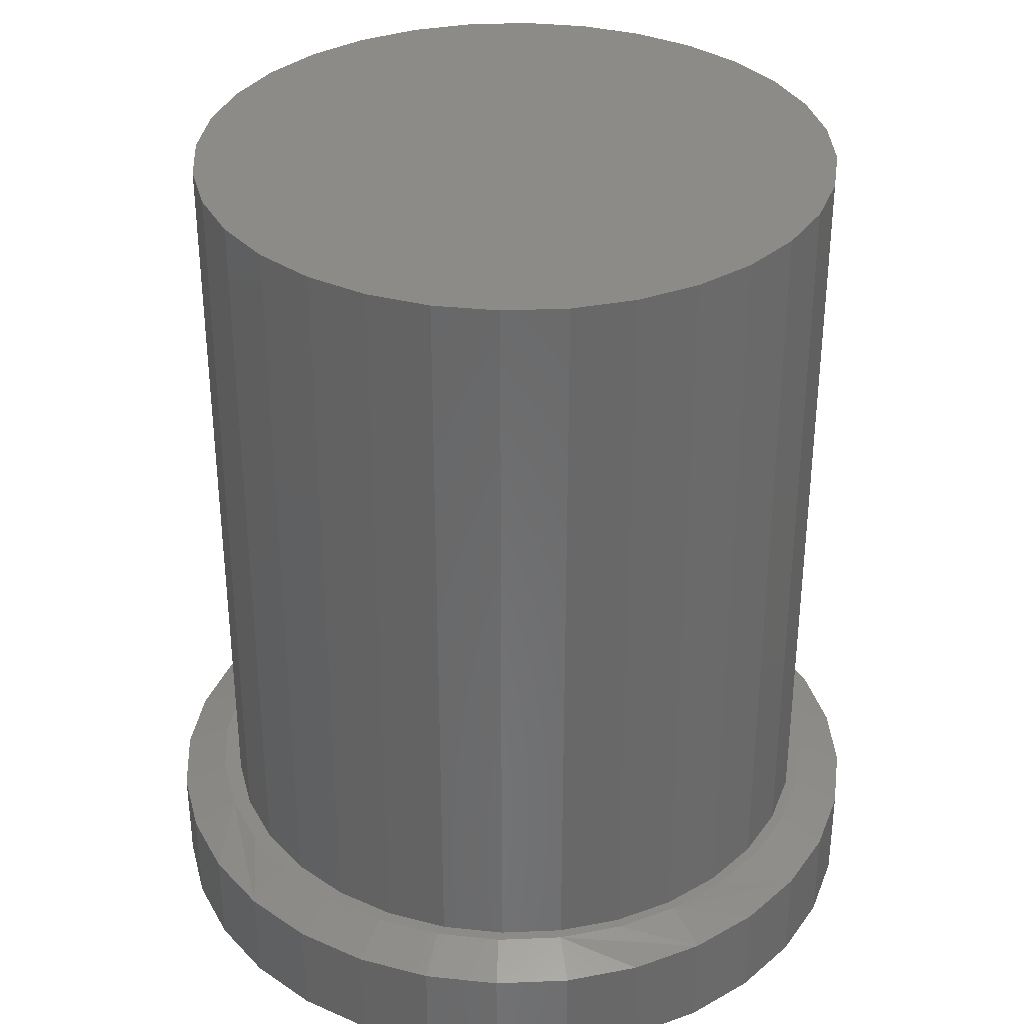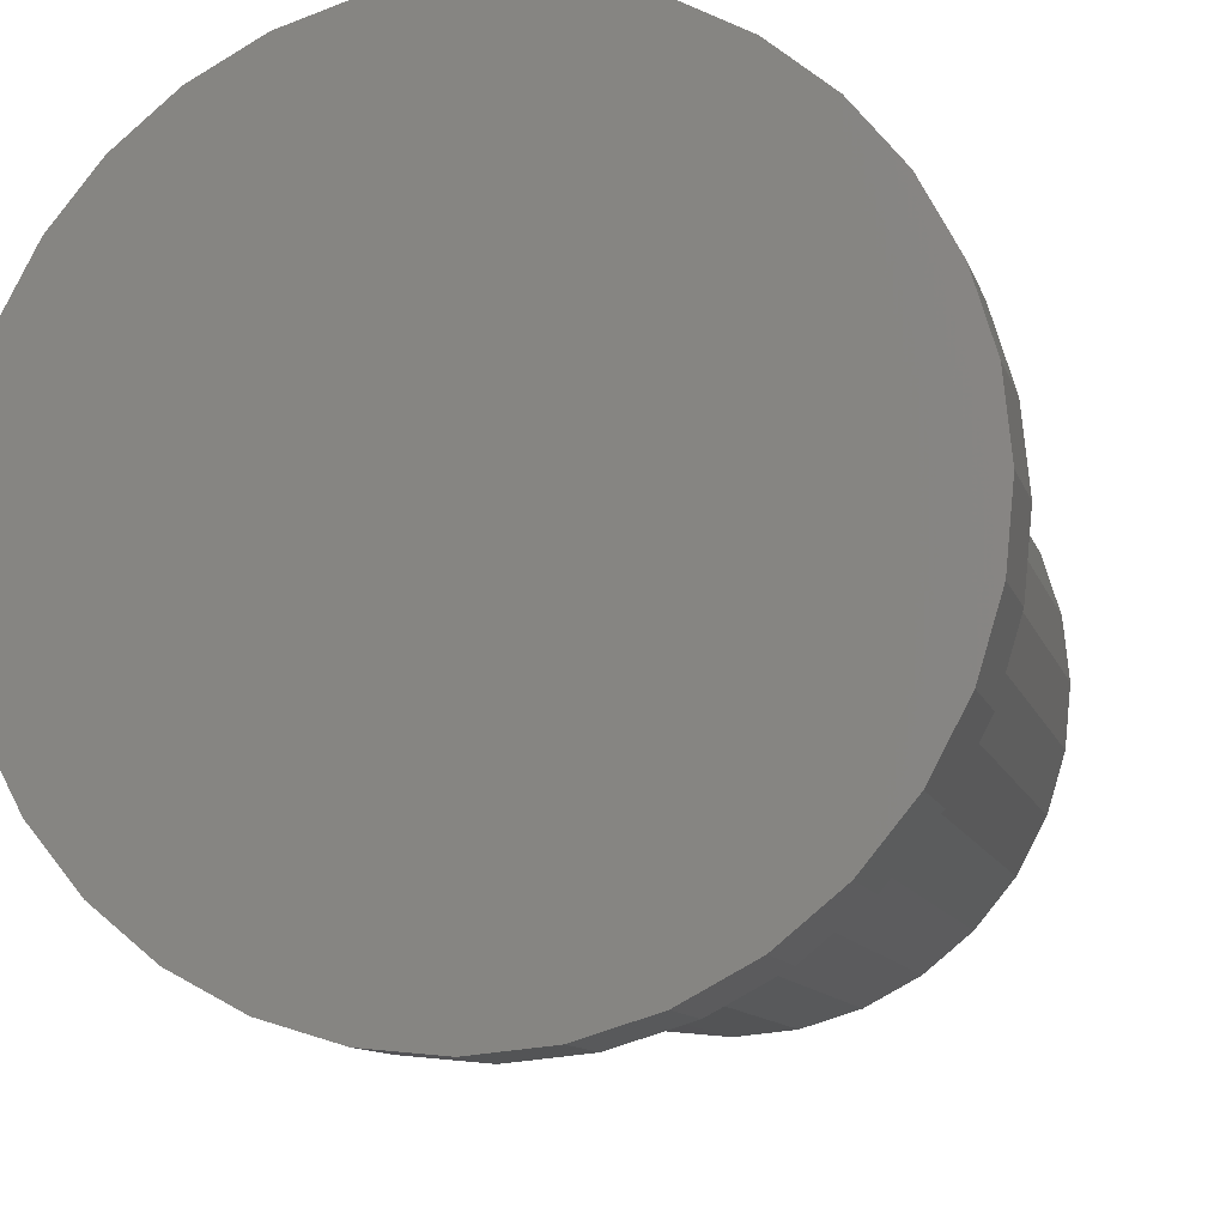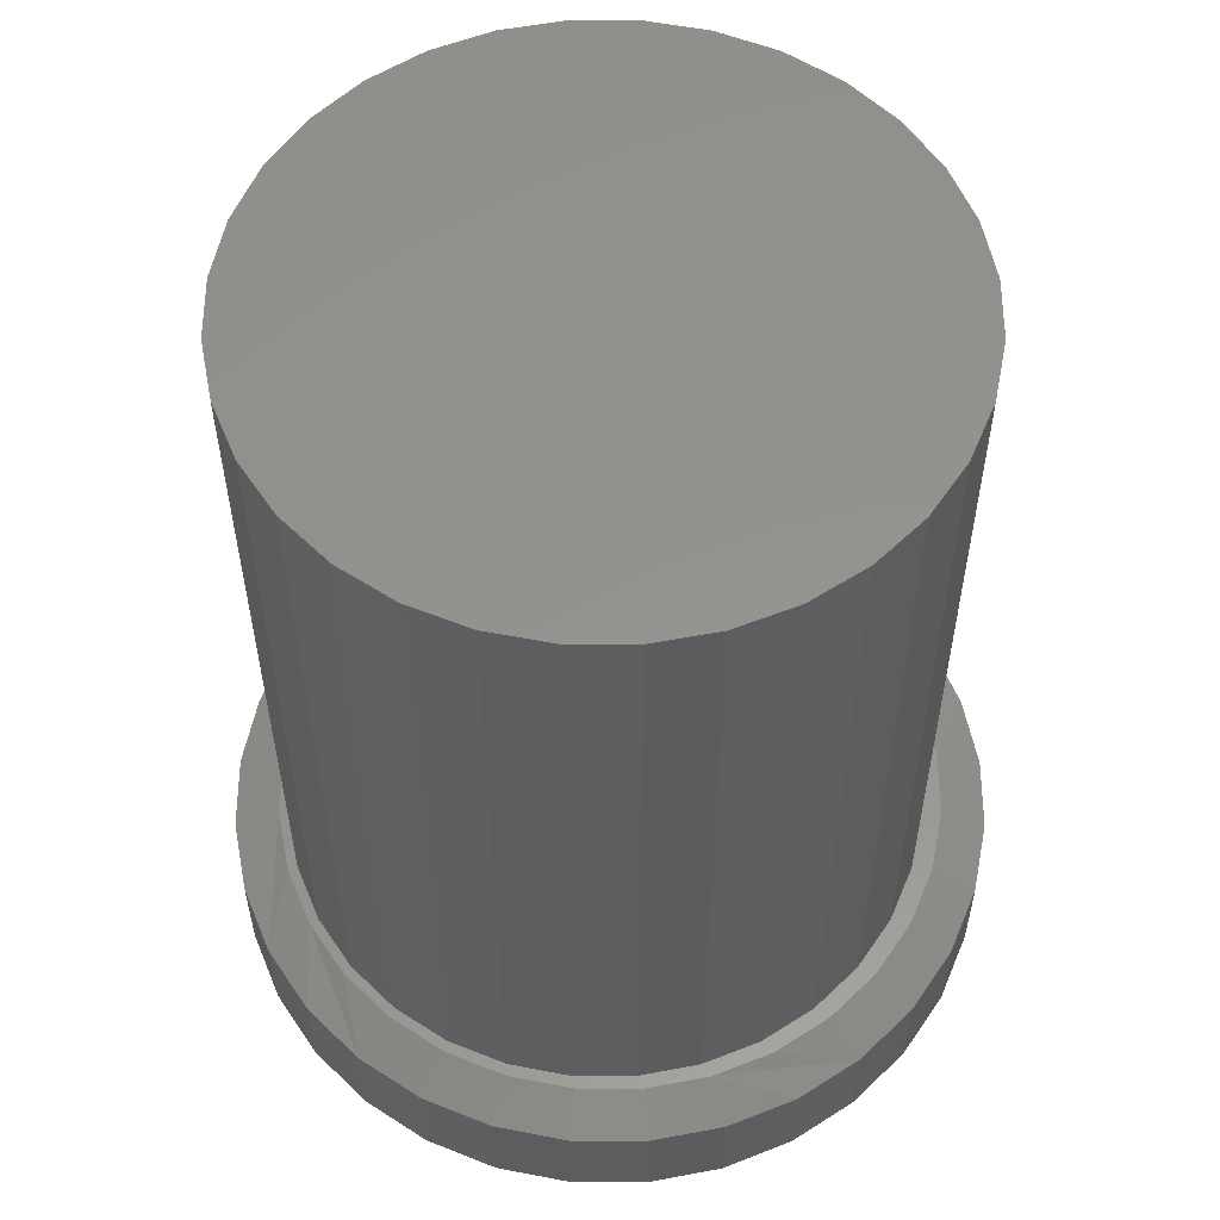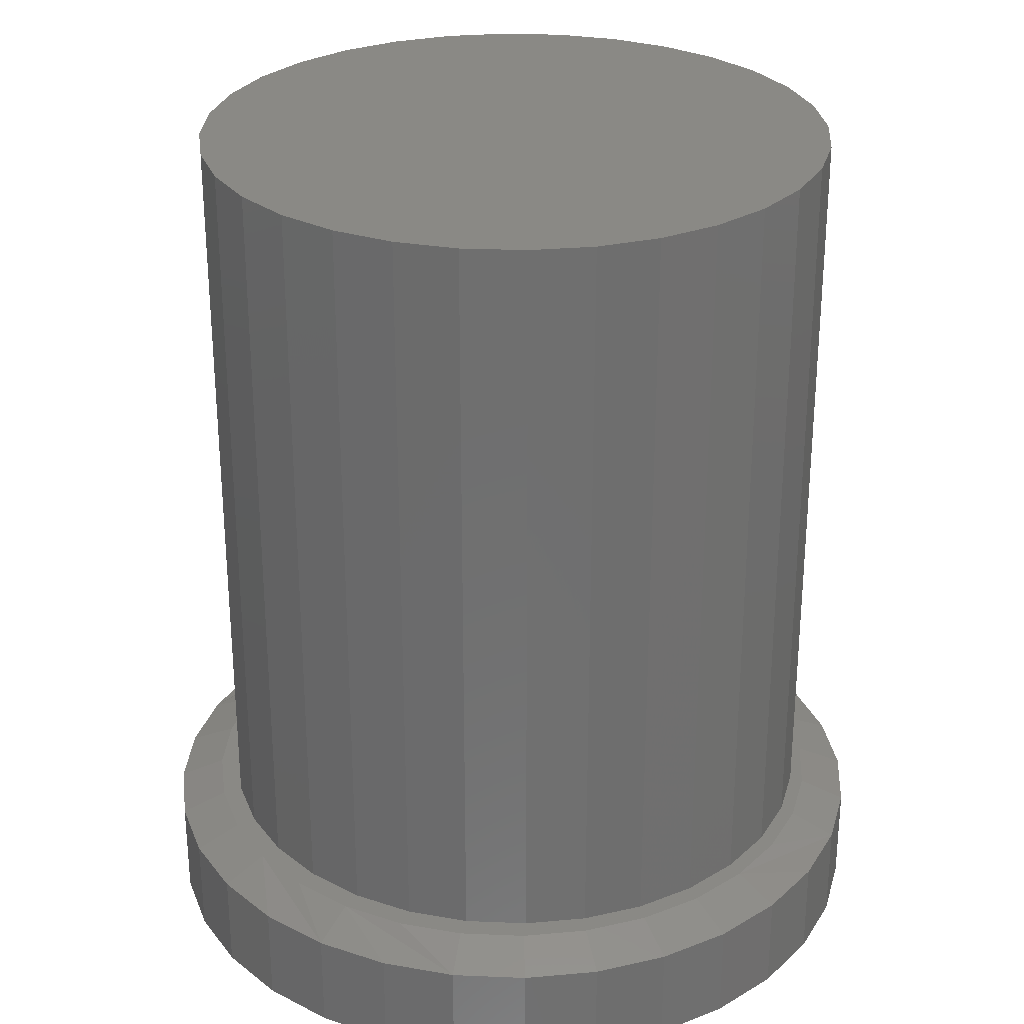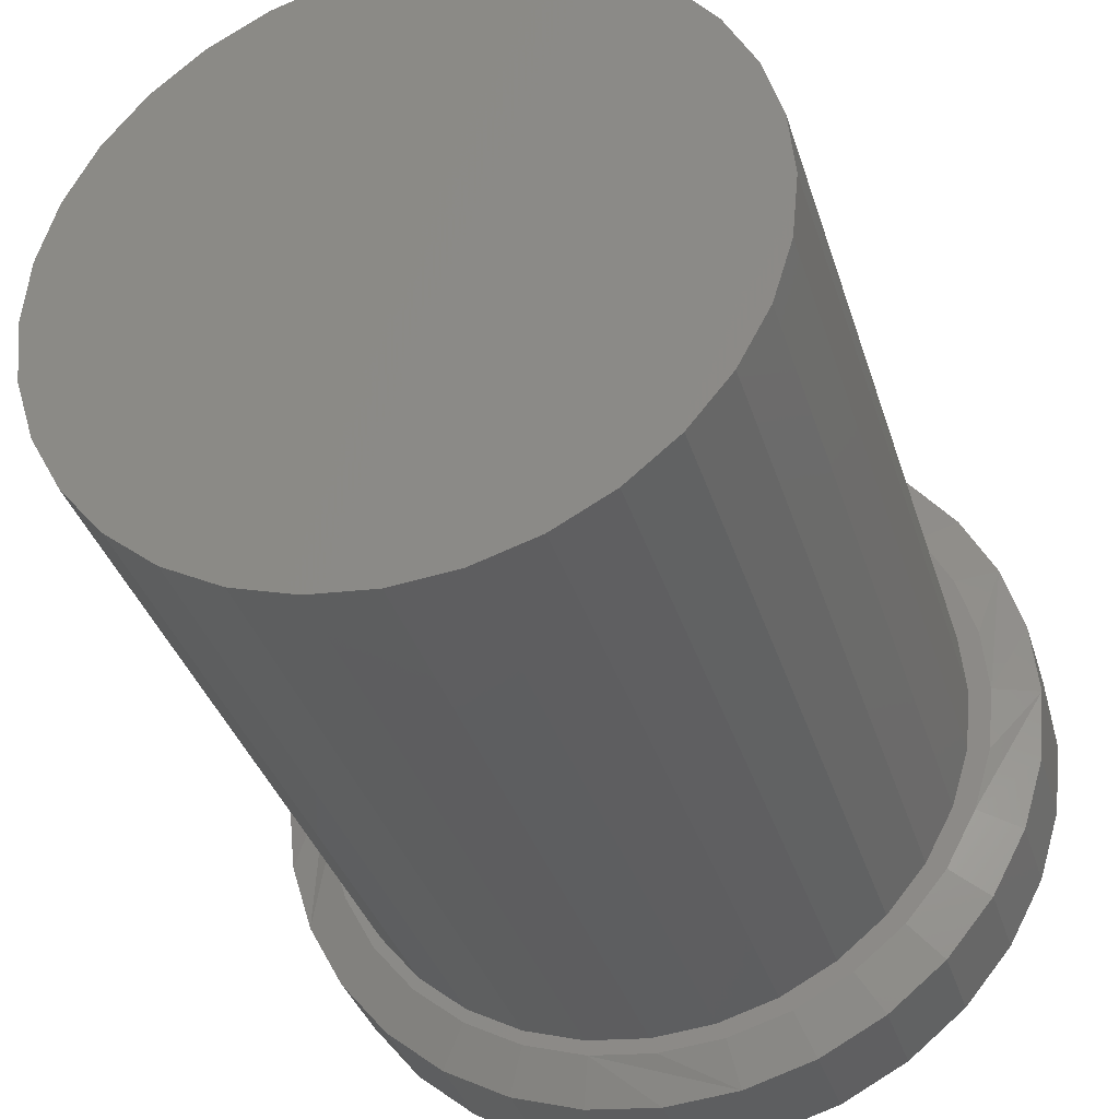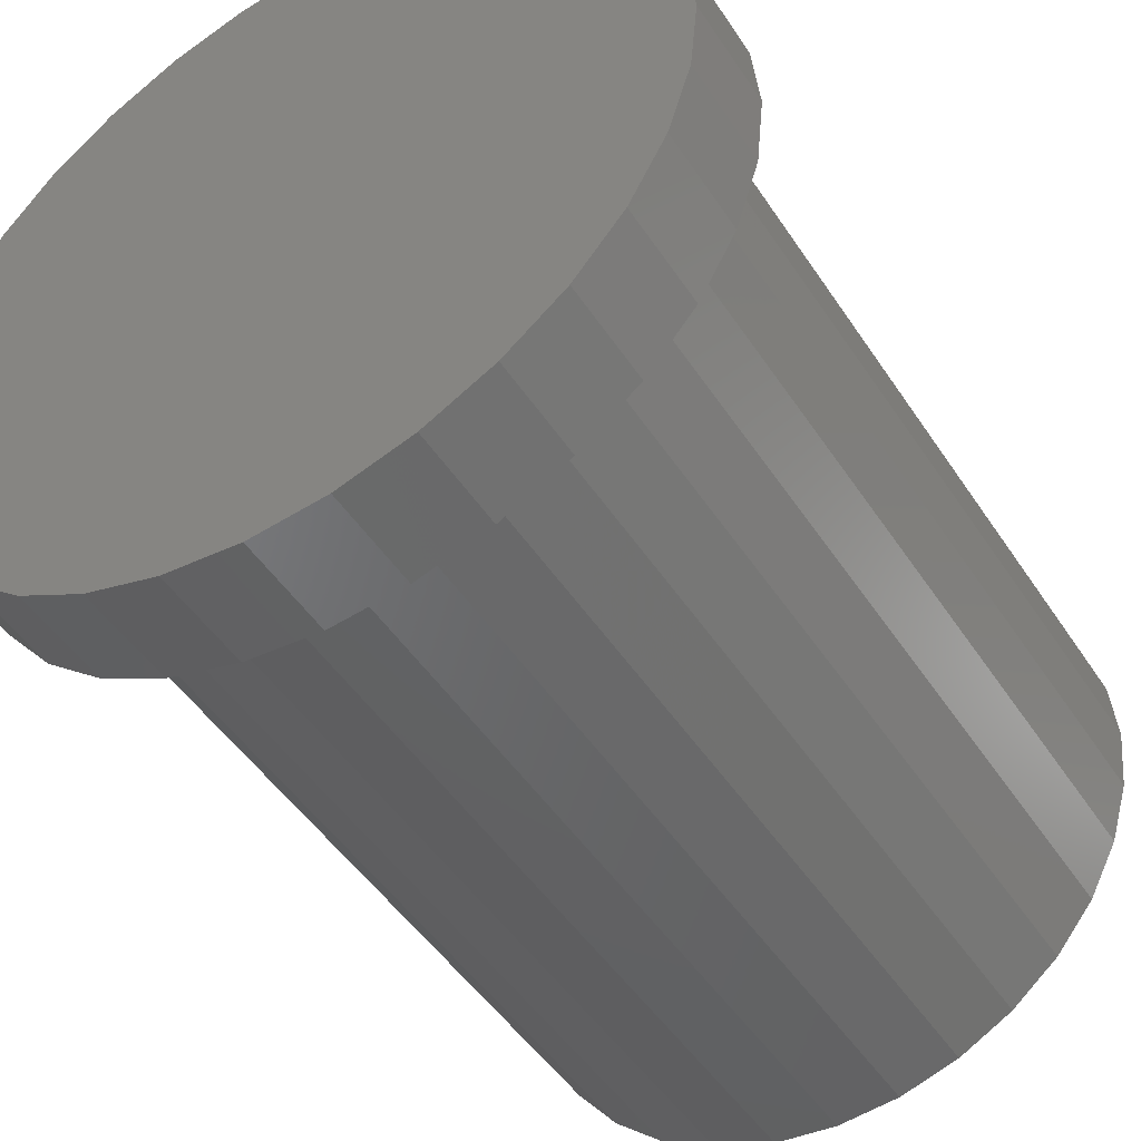
<metadata>
{"format":"stl","ext":"stl","renderer":"f3d","projection":"perspective","resolution":1024,"background":"white","views":[{"elev":34.4,"azim":-121.3,"up":"+Z"},{"elev":-10.6,"azim":-166.2,"up":"+Y"},{"elev":56.5,"azim":-28.0,"up":"+Z"},{"elev":28.5,"azim":121.7,"up":"+Z"},{"elev":-35.0,"azim":16.1,"up":"+Y"},{"elev":-47.7,"azim":-148.4,"up":"+Y"}]}
</metadata>
<code>
# stl→obj: 160 verts, 316 faces
v 0.004523 0.3257 0
v 0.06806 0.3194 0
v -0.05901 0.3194 0
v 0.004523 -0.3257 0
v -0.05901 -0.3194 0
v 0.06806 -0.3194 0
v -0.1201 -0.3009 0
v 0.1291 -0.3009 0
v -0.1764 -0.2708 0
v 0.1854 -0.2708 0
v -0.2258 -0.2303 0
v 0.2348 -0.2303 0
v -0.2663 -0.1809 0
v 0.2753 -0.1809 0
v -0.2963 -0.1246 0
v 0.3054 -0.1246 0
v -0.3149 -0.06353 0
v 0.3239 -0.06353 0
v -0.3211 3.988e-17 0
v 0.3302 0 0
v -0.3149 0.06353 0
v 0.3239 0.06353 0
v -0.2963 0.1246 0
v 0.3054 0.1246 0
v -0.2663 0.1809 0
v 0.2753 0.1809 0
v -0.2258 0.2303 0
v 0.2348 0.2303 0
v -0.1764 0.2708 0
v 0.1854 0.2708 0
v -0.1201 0.3009 0
v 0.1291 0.3009 0
v -0.2735 3.343e-17 0.1016
v -0.2735 3.343e-17 0.75
v -0.2683 0.05326 0.1016
v -0.2683 0.05326 0.75
v -0.2527 0.1045 0.1016
v -0.2527 0.1045 0.75
v -0.2275 0.1517 0.1016
v -0.2275 0.1517 0.75
v -0.1936 0.1931 0.1016
v -0.1936 0.1931 0.75
v -0.1522 0.227 0.1016
v -0.1522 0.227 0.75
v -0.105 0.2522 0.1016
v -0.105 0.2522 0.75
v -0.05376 0.2678 0.1016
v -0.05376 0.2678 0.75
v -0.0004934 0.273 0.1016
v -0.0004934 0.273 0.75
v 0.05277 0.2678 0.1016
v 0.05277 0.2678 0.75
v 0.104 0.2522 0.1016
v 0.104 0.2522 0.75
v 0.1512 0.227 0.1016
v 0.1512 0.227 0.75
v 0.1926 0.1931 0.1016
v 0.1926 0.1931 0.75
v 0.2265 0.1517 0.1016
v 0.2265 0.1517 0.75
v 0.2517 0.1045 0.1016
v 0.2517 0.1045 0.75
v 0.2673 0.05326 0.1016
v 0.2673 0.05326 0.75
v 0.2725 0 0.1016
v 0.2725 0 0.75
v 0.2673 -0.05326 0.1016
v 0.2673 -0.05326 0.75
v 0.2517 -0.1045 0.1016
v 0.2517 -0.1045 0.75
v 0.2265 -0.1517 0.1016
v 0.2265 -0.1517 0.75
v 0.1926 -0.1931 0.1016
v 0.1926 -0.1931 0.75
v 0.1512 -0.227 0.1016
v 0.1512 -0.227 0.75
v 0.104 -0.2522 0.1016
v 0.104 -0.2522 0.75
v 0.05277 -0.2678 0.1016
v 0.05277 -0.2678 0.75
v -0.0004934 -0.273 0.1016
v -0.0004934 -0.273 0.75
v -0.05376 -0.2678 0.1016
v -0.05376 -0.2678 0.75
v -0.105 -0.2522 0.1016
v -0.105 -0.2522 0.75
v -0.1522 -0.227 0.1016
v -0.1522 -0.227 0.75
v -0.1936 -0.1931 0.1016
v -0.1936 -0.1931 0.75
v -0.2275 -0.1517 0.1016
v -0.2275 -0.1517 0.75
v -0.2527 -0.1045 0.1016
v -0.2527 -0.1045 0.75
v -0.2683 -0.05326 0.1016
v -0.2683 -0.05326 0.75
v 0.004525 -0.2866 0.1016
v 0.06044 -0.2811 0.1016
v -0.05139 -0.2811 0.1016
v 0.004524 0.2866 0.1016
v -0.05139 0.2811 0.1016
v -0.1052 0.2648 0.1016
v -0.1547 0.2383 0.1016
v -0.1981 0.2027 0.1016
v -0.2338 0.1592 0.1016
v -0.2603 0.1097 0.1016
v -0.2766 0.05591 0.1016
v -0.2766 -0.05591 0.1016
v -0.2603 -0.1097 0.1016
v -0.2338 -0.1592 0.1016
v -0.1981 -0.2027 0.1016
v -0.1547 -0.2383 0.1016
v -0.1052 -0.2648 0.1016
v 0.1142 -0.2648 0.1016
v -0.2821 2.104e-06 0.1016
v 0.06044 0.2811 0.1016
v 0.1142 0.2648 0.1016
v 0.1637 0.2383 0.1016
v 0.2072 0.2027 0.1016
v 0.2428 0.1592 0.1016
v 0.2693 0.1097 0.1016
v 0.2856 0.05591 0.1016
v 0.2911 -1.633e-17 0.1016
v 0.2856 -0.05591 0.1016
v 0.2693 -0.1097 0.1016
v 0.2428 -0.1592 0.1016
v 0.2072 -0.2027 0.1016
v 0.1637 -0.2383 0.1016
v 0.3302 -7.976e-17 0.08594
v 0.3239 -0.06353 0.08594
v 0.3054 -0.1246 0.08594
v 0.2753 -0.1809 0.08594
v 0.2348 -0.2303 0.08594
v 0.1854 -0.2708 0.08594
v 0.1291 -0.3009 0.08594
v 0.06806 -0.3194 0.08594
v 0.004523 -0.3257 0.08594
v -0.05901 -0.3194 0.08594
v -0.1201 -0.3009 0.08594
v -0.1764 -0.2708 0.08594
v -0.2258 -0.2303 0.08594
v -0.2663 -0.1809 0.08594
v -0.2963 -0.1246 0.08594
v -0.3149 -0.06353 0.08594
v -0.3211 3.988e-17 0.08594
v -0.3149 0.06353 0.08594
v -0.2963 0.1246 0.08594
v -0.2663 0.1809 0.08594
v -0.2258 0.2303 0.08594
v -0.1764 0.2708 0.08594
v -0.1201 0.3009 0.08594
v -0.05901 0.3194 0.08594
v 0.004523 0.3257 0.08594
v 0.06806 0.3194 0.08594
v 0.1291 0.3009 0.08594
v 0.1854 0.2708 0.08594
v 0.2348 0.2303 0.08594
v 0.2753 0.1809 0.08594
v 0.3054 0.1246 0.08594
v 0.3239 0.06353 0.08594
f 1 2 3
f 4 5 6
f 6 5 7
f 6 7 8
f 8 7 9
f 8 9 10
f 10 9 11
f 10 11 12
f 12 11 13
f 12 13 14
f 14 13 15
f 14 15 16
f 16 15 17
f 16 17 18
f 18 17 19
f 18 19 20
f 20 19 21
f 20 21 22
f 22 21 23
f 22 23 24
f 24 23 25
f 24 25 26
f 26 25 27
f 26 27 28
f 28 27 29
f 28 29 30
f 30 29 31
f 30 31 32
f 32 31 3
f 32 3 2
f 33 34 35
f 35 34 36
f 35 36 37
f 37 36 38
f 37 38 39
f 39 38 40
f 39 40 41
f 41 40 42
f 41 42 43
f 43 42 44
f 43 44 45
f 45 44 46
f 45 46 47
f 47 46 48
f 47 48 49
f 49 48 50
f 49 50 51
f 51 50 52
f 51 52 53
f 53 52 54
f 53 54 55
f 55 54 56
f 55 56 57
f 57 56 58
f 57 58 59
f 59 58 60
f 59 60 61
f 61 60 62
f 61 62 63
f 63 62 64
f 63 64 65
f 65 64 66
f 65 66 67
f 67 66 68
f 67 68 69
f 69 68 70
f 69 70 71
f 71 70 72
f 71 72 73
f 73 72 74
f 73 74 75
f 75 74 76
f 75 76 77
f 77 76 78
f 77 78 79
f 79 78 80
f 79 80 81
f 81 80 82
f 81 82 83
f 83 82 84
f 83 84 85
f 85 84 86
f 85 86 87
f 87 86 88
f 87 88 89
f 89 88 90
f 89 90 91
f 91 90 92
f 91 92 93
f 93 92 94
f 93 94 95
f 95 94 96
f 95 96 33
f 33 96 34
f 97 98 81
f 97 81 99
f 100 101 49
f 47 49 101
f 101 102 47
f 45 47 102
f 102 103 45
f 45 103 43
f 43 103 104
f 43 104 41
f 41 104 105
f 41 105 39
f 39 105 106
f 39 106 37
f 37 106 107
f 37 107 35
f 93 95 108
f 108 109 93
f 91 93 109
f 109 110 91
f 89 91 110
f 110 111 89
f 87 89 111
f 111 112 87
f 85 87 112
f 112 113 85
f 85 113 83
f 83 113 99
f 99 81 83
f 98 114 79
f 98 79 81
f 115 108 95
f 115 95 33
f 115 33 35
f 115 35 107
f 100 49 116
f 116 49 51
f 116 51 117
f 117 51 53
f 117 53 118
f 118 53 55
f 118 55 119
f 119 55 57
f 119 57 120
f 120 57 59
f 120 59 121
f 121 59 61
f 121 61 122
f 122 61 63
f 122 63 123
f 123 63 65
f 123 65 124
f 124 65 67
f 124 67 125
f 125 67 69
f 125 69 126
f 126 69 71
f 126 71 127
f 127 71 73
f 127 73 128
f 128 73 75
f 128 75 114
f 114 75 77
f 114 77 79
f 48 52 50
f 52 48 54
f 54 48 46
f 54 46 56
f 56 46 44
f 56 44 58
f 58 44 42
f 58 42 60
f 60 42 40
f 60 40 62
f 62 40 38
f 62 38 64
f 64 38 36
f 64 36 66
f 66 36 34
f 66 34 68
f 68 34 96
f 68 96 70
f 70 96 94
f 70 94 72
f 72 94 92
f 72 92 74
f 74 92 90
f 74 90 76
f 76 90 88
f 76 88 78
f 78 88 86
f 78 86 80
f 80 86 84
f 80 84 82
f 20 129 18
f 18 129 130
f 18 130 16
f 16 130 131
f 16 131 14
f 14 131 132
f 14 132 12
f 12 132 133
f 12 133 10
f 10 133 134
f 10 134 8
f 8 134 135
f 8 135 6
f 6 135 136
f 6 136 4
f 4 136 137
f 4 137 5
f 5 137 138
f 5 138 7
f 7 138 139
f 7 139 9
f 9 139 140
f 9 140 11
f 11 140 141
f 11 141 13
f 13 141 142
f 13 142 15
f 15 142 143
f 15 143 17
f 17 143 144
f 17 144 19
f 19 144 145
f 19 145 21
f 21 145 146
f 21 146 23
f 23 146 147
f 23 147 25
f 25 147 148
f 25 148 27
f 27 148 149
f 27 149 29
f 29 149 150
f 29 150 31
f 31 150 151
f 31 151 3
f 3 151 152
f 3 152 1
f 1 152 153
f 1 153 2
f 2 153 154
f 2 154 32
f 32 154 155
f 32 155 30
f 30 155 156
f 30 156 28
f 28 156 157
f 28 157 26
f 26 157 158
f 26 158 24
f 24 158 159
f 24 159 22
f 22 159 160
f 22 160 20
f 20 160 129
f 122 159 121
f 120 157 119
f 153 152 116
f 118 155 117
f 100 152 101
f 100 116 152
f 102 150 103
f 104 148 105
f 123 129 160
f 123 160 159
f 123 159 122
f 145 115 107
f 145 107 106
f 145 106 146
f 157 120 158
f 158 120 121
f 158 121 159
f 155 118 156
f 156 118 119
f 156 119 157
f 153 116 154
f 154 116 117
f 154 117 155
f 150 102 151
f 151 102 101
f 151 101 152
f 148 104 149
f 149 104 103
f 149 103 150
f 146 106 147
f 147 106 105
f 147 105 148
f 108 143 109
f 110 141 111
f 137 136 99
f 112 139 113
f 97 136 98
f 97 99 136
f 114 134 128
f 127 132 126
f 115 145 144
f 115 144 143
f 115 143 108
f 129 123 124
f 129 124 125
f 129 125 130
f 141 110 142
f 142 110 109
f 142 109 143
f 139 112 140
f 140 112 111
f 140 111 141
f 137 99 138
f 138 99 113
f 138 113 139
f 134 114 135
f 135 114 98
f 135 98 136
f 132 127 133
f 133 127 128
f 133 128 134
f 130 125 131
f 131 125 126
f 131 126 132

</code>
